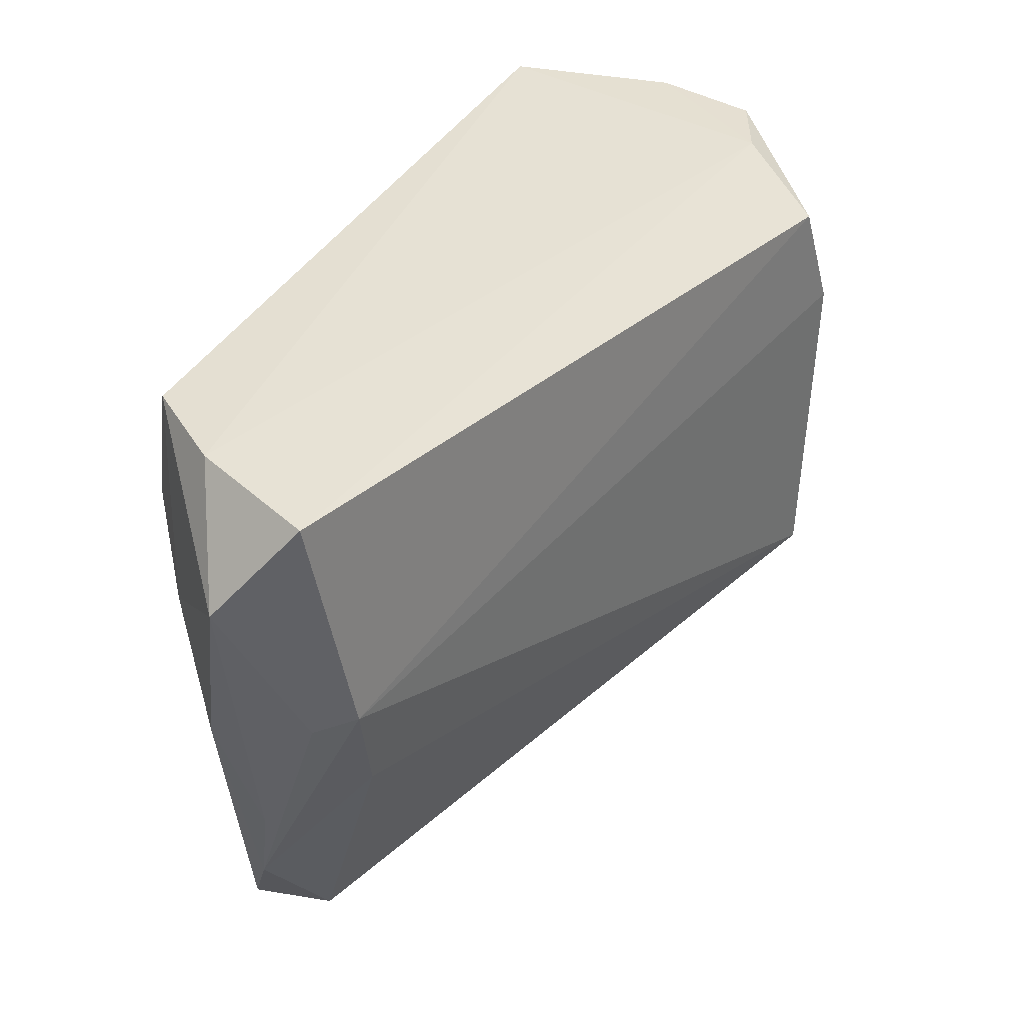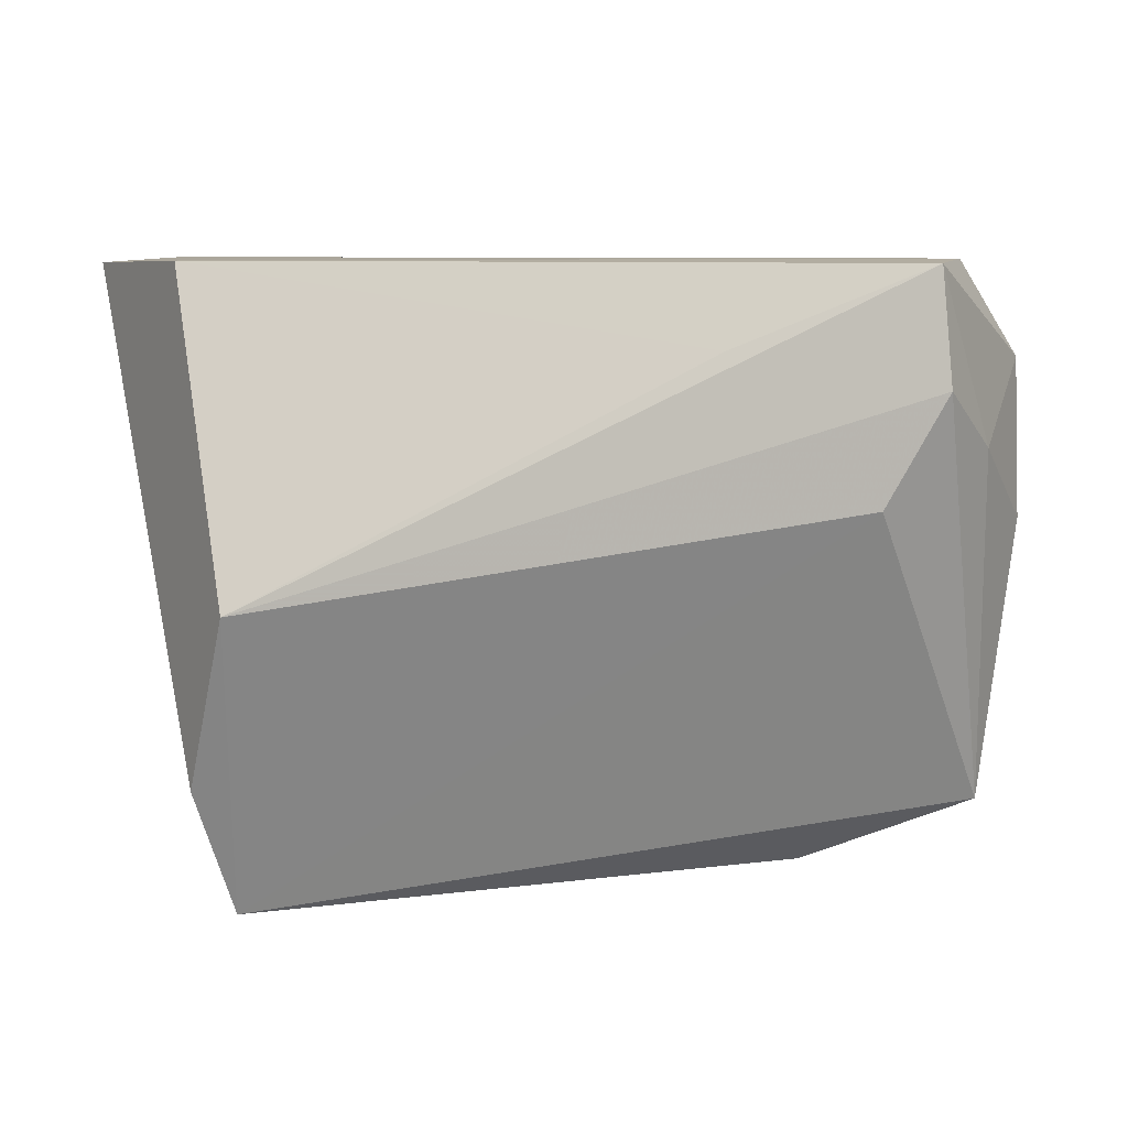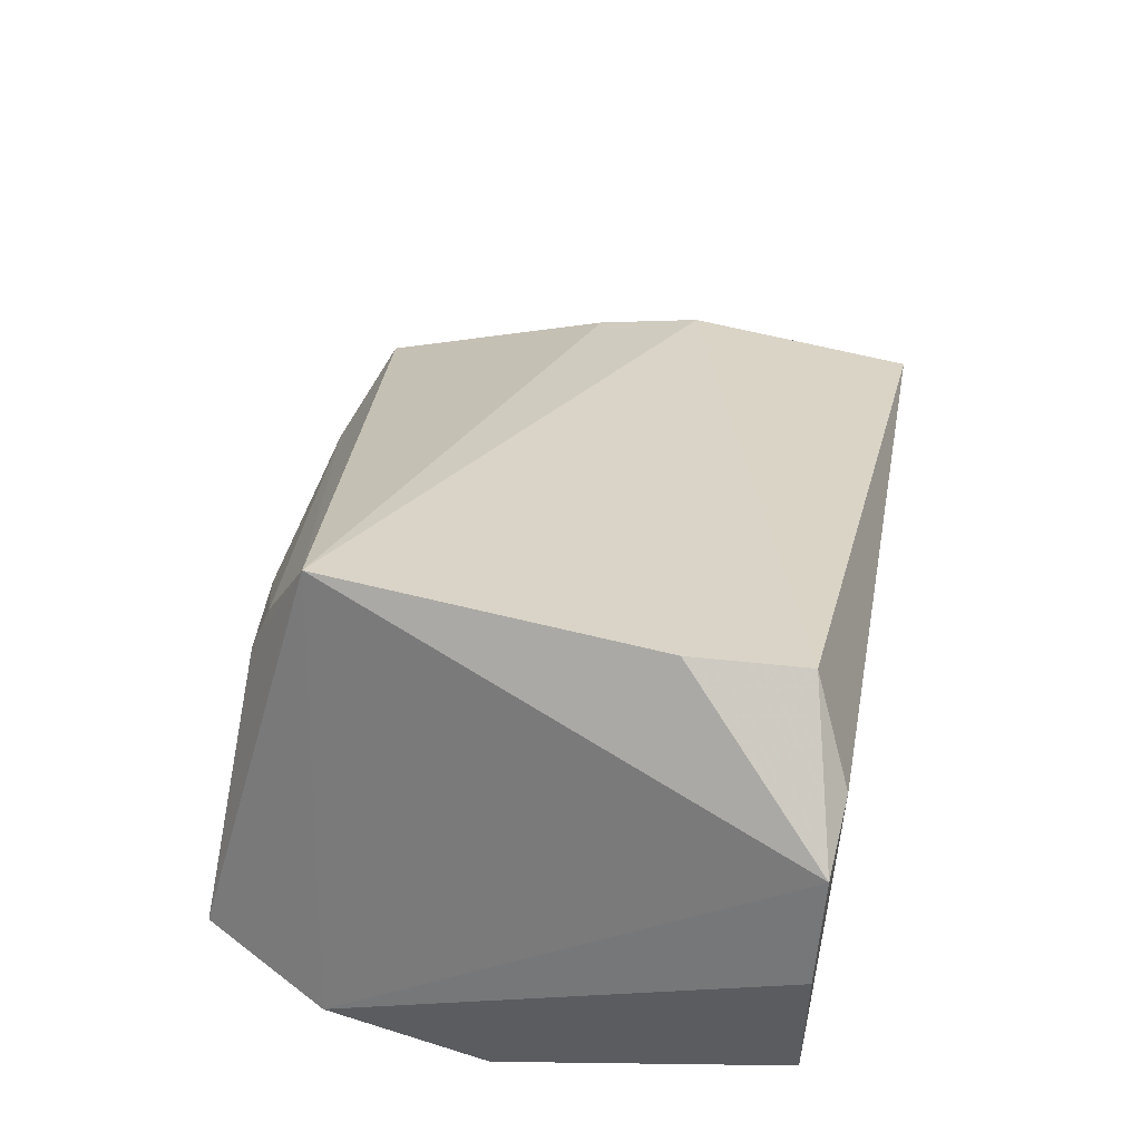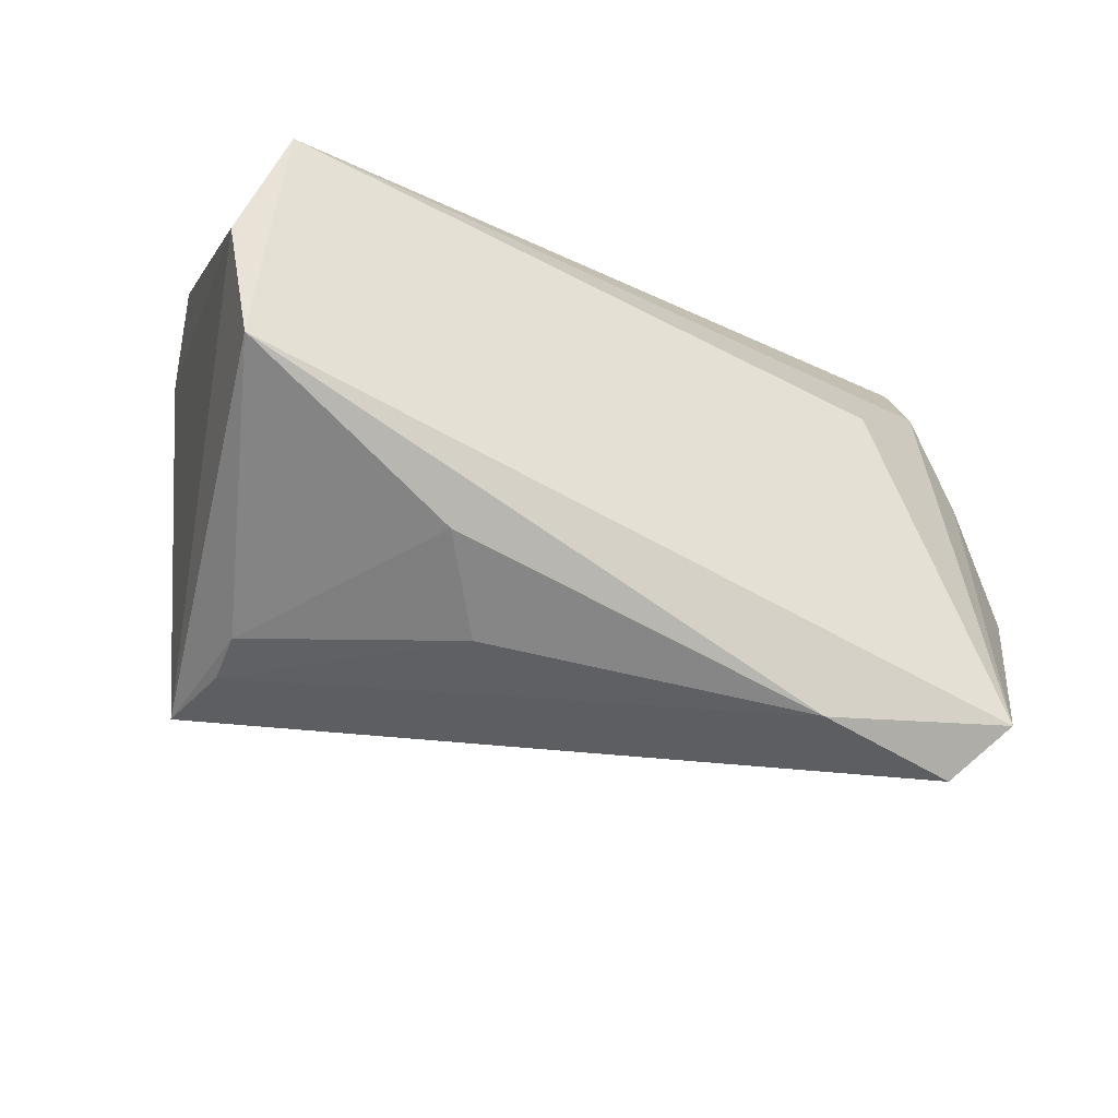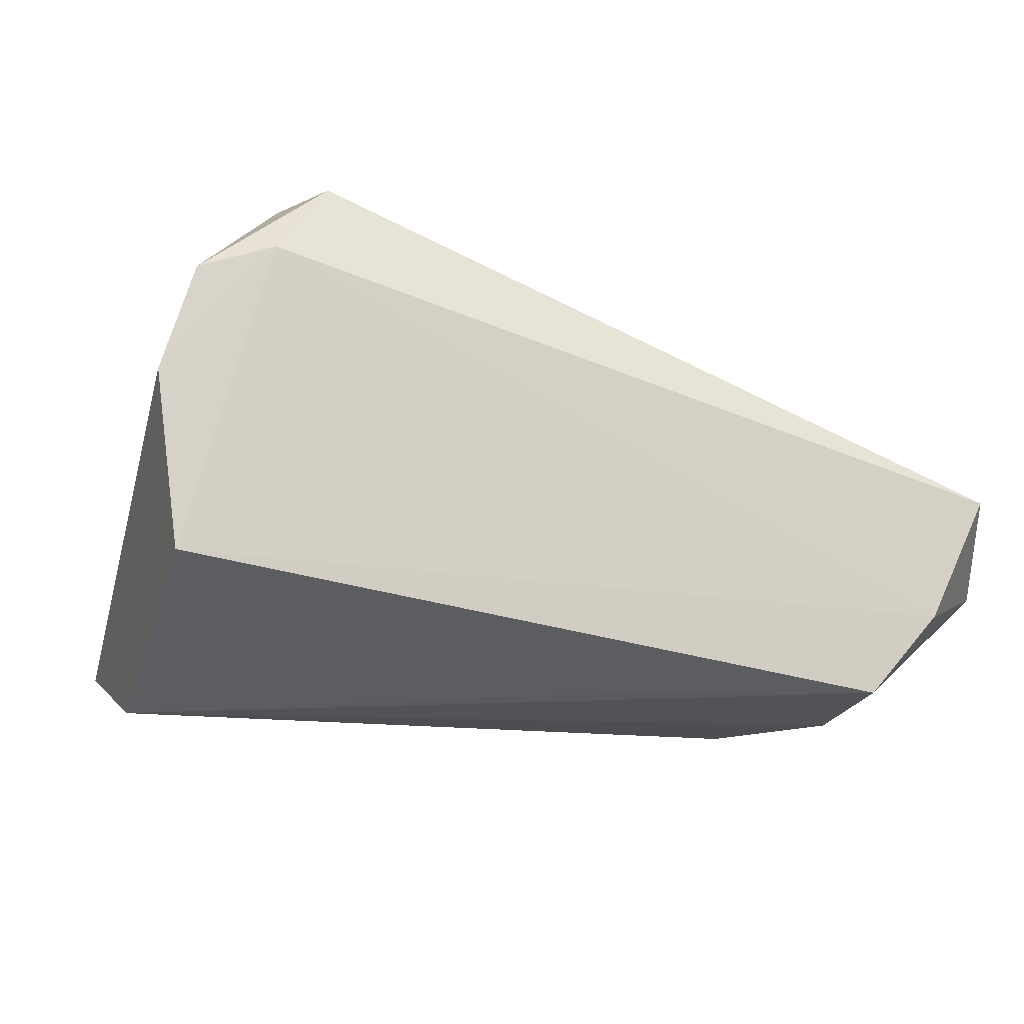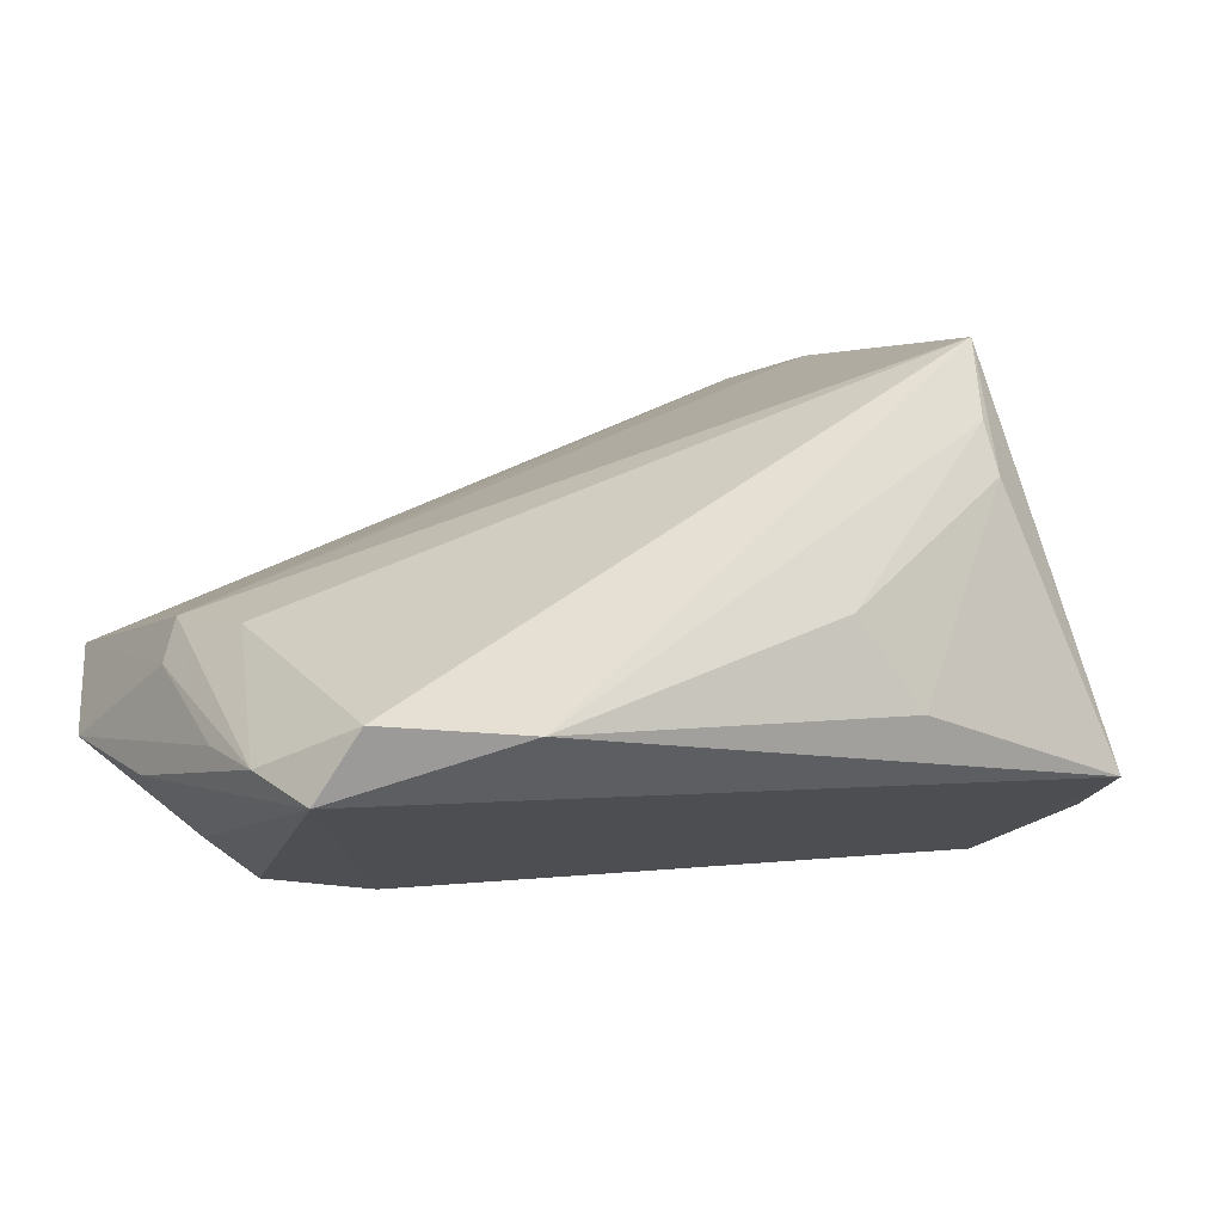
<metadata>
{"format":"obj","ext":"obj","renderer":"f3d","projection":"perspective","resolution":1024,"background":"white","views":[{"elev":41.1,"azim":-68.4,"up":"+Y"},{"elev":6.2,"azim":156.8,"up":"+Y"},{"elev":46.6,"azim":100.6,"up":"+Z"},{"elev":-69.9,"azim":152.1,"up":"+Y"},{"elev":-16.5,"azim":160.5,"up":"+Z"},{"elev":3.4,"azim":-28.7,"up":"+Z"}]}
</metadata>
<code>
v -0.0566 0.03311 0.0009025
v -0.03355 -0.04118 -0.004311
v -0.06119 0.02105 -0.008792
v 0.04954 0.03204 0.006589
v 0.02845 -0.02624 0.03644
v -0.04022 0.03208 -0.02477
v -0.05741 0.002339 0.0006162
v 0.04573 0.03241 0.01951
v 0.03667 0.03311 0.02302
v 0.03253 0.01453 0.03596
v 0.01219 -0.04073 -0.004478
v -0.05507 0.004338 0.005622
v 0.00402 -0.03916 0.006472
v -0.05784 -0.02556 -0.007804
v -0.05232 -0.00842 0.005466
v 0.04656 0.03187 -0.01438
v -0.05504 -0.0341 -0.01082
v 0.02689 -0.03379 0.02071
v -0.04087 0.01748 -0.02622
v -0.0501 0.01042 -0.01983
v 0.02631 -0.03139 0.02693
v 0.04683 -0.02349 -0.01835
v -0.01236 0.02223 -0.02469
v 0.04543 -0.004169 -0.02622
v 0.04058 -0.03857 -0.01303
v 0.02945 0.02835 0.03342
v -0.05835 -0.01516 -0.006468
v -0.03186 0.003944 -0.02622
v -0.04898 0.03292 -0.01459
v -0.05091 -0.03754 -0.002694
v -0.06027 0.001152 -0.01116
f 4 16 9
f 25 28 24
f 24 16 4
f 28 19 24
f 24 19 6
f 4 9 8
f 10 5 8
f 9 1 26
f 10 8 26
f 26 8 9
f 29 16 6
f 6 3 29
f 29 3 1
f 29 9 16
f 29 1 9
f 17 19 28
f 17 28 25
f 25 2 17
f 22 24 4
f 25 24 22
f 22 5 25
f 4 8 22
f 22 8 5
f 6 16 23
f 23 24 6
f 16 24 23
f 6 19 20
f 20 3 6
f 19 17 20
f 14 15 12
f 10 26 12
f 12 26 1
f 12 5 10
f 12 15 5
f 25 5 18
f 11 2 25
f 11 13 2
f 25 18 11
f 11 18 13
f 5 2 21
f 2 13 21
f 21 18 5
f 13 18 21
f 30 15 14
f 14 17 30
f 5 15 30
f 30 2 5
f 30 17 2
f 3 20 31
f 31 20 17
f 31 17 14
f 14 12 7
f 1 3 7
f 7 12 1
f 14 7 27
f 27 7 3
f 27 31 14
f 3 31 27

</code>
